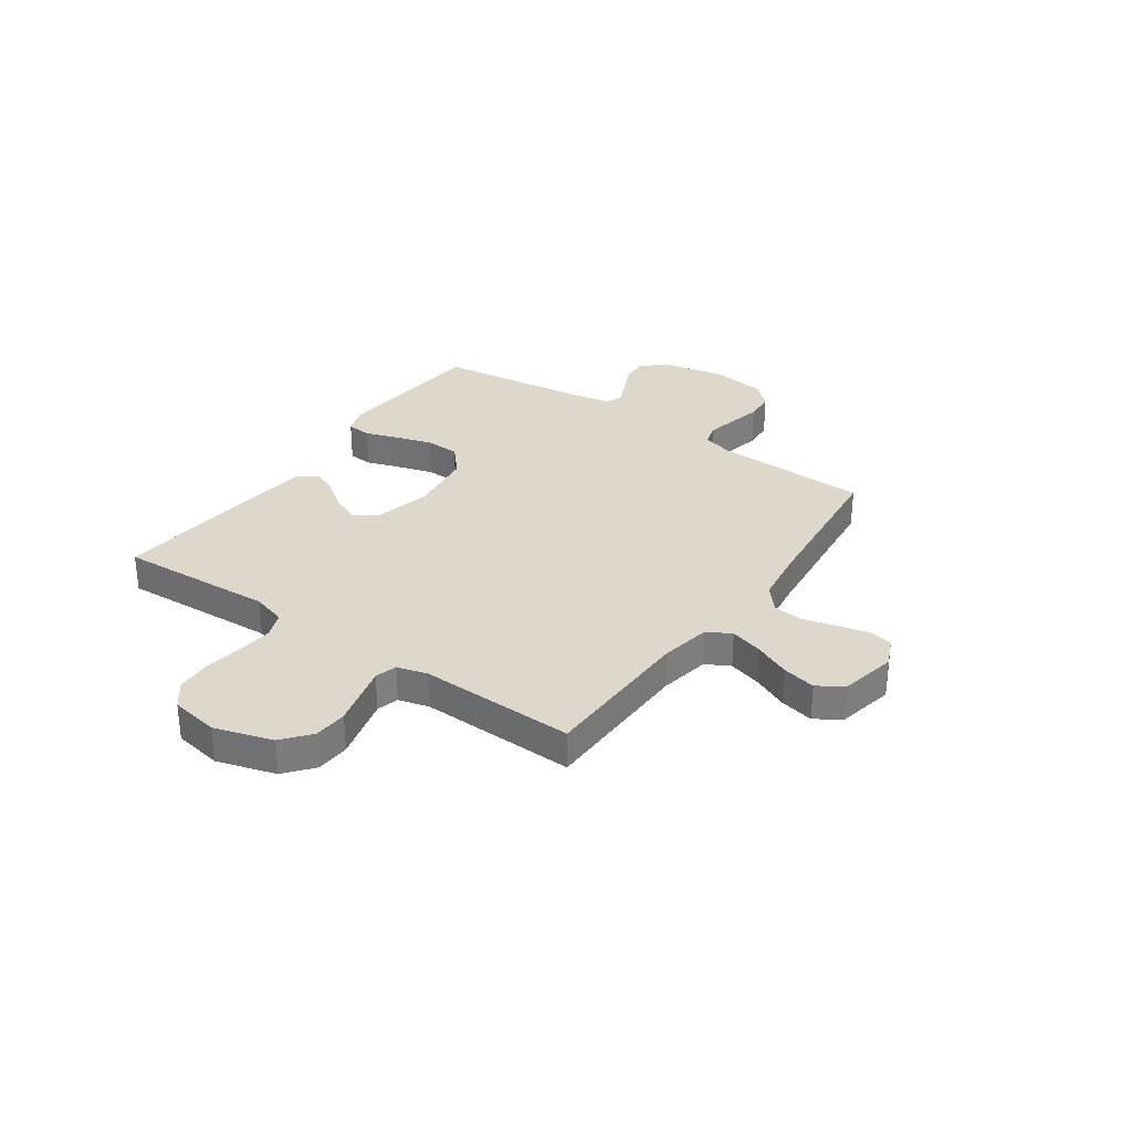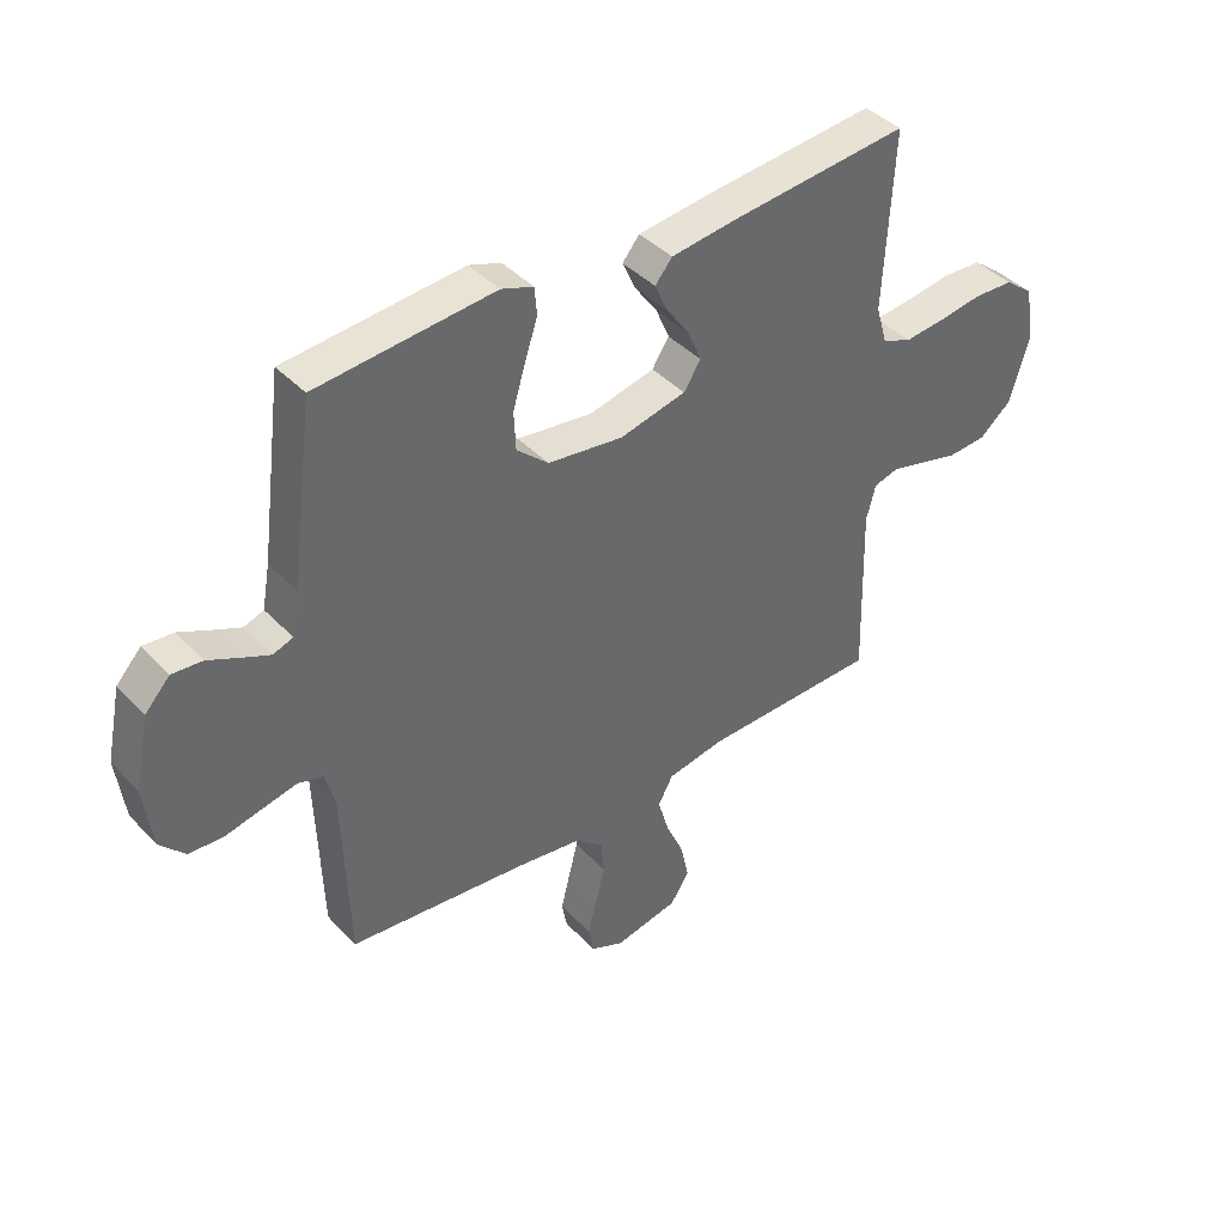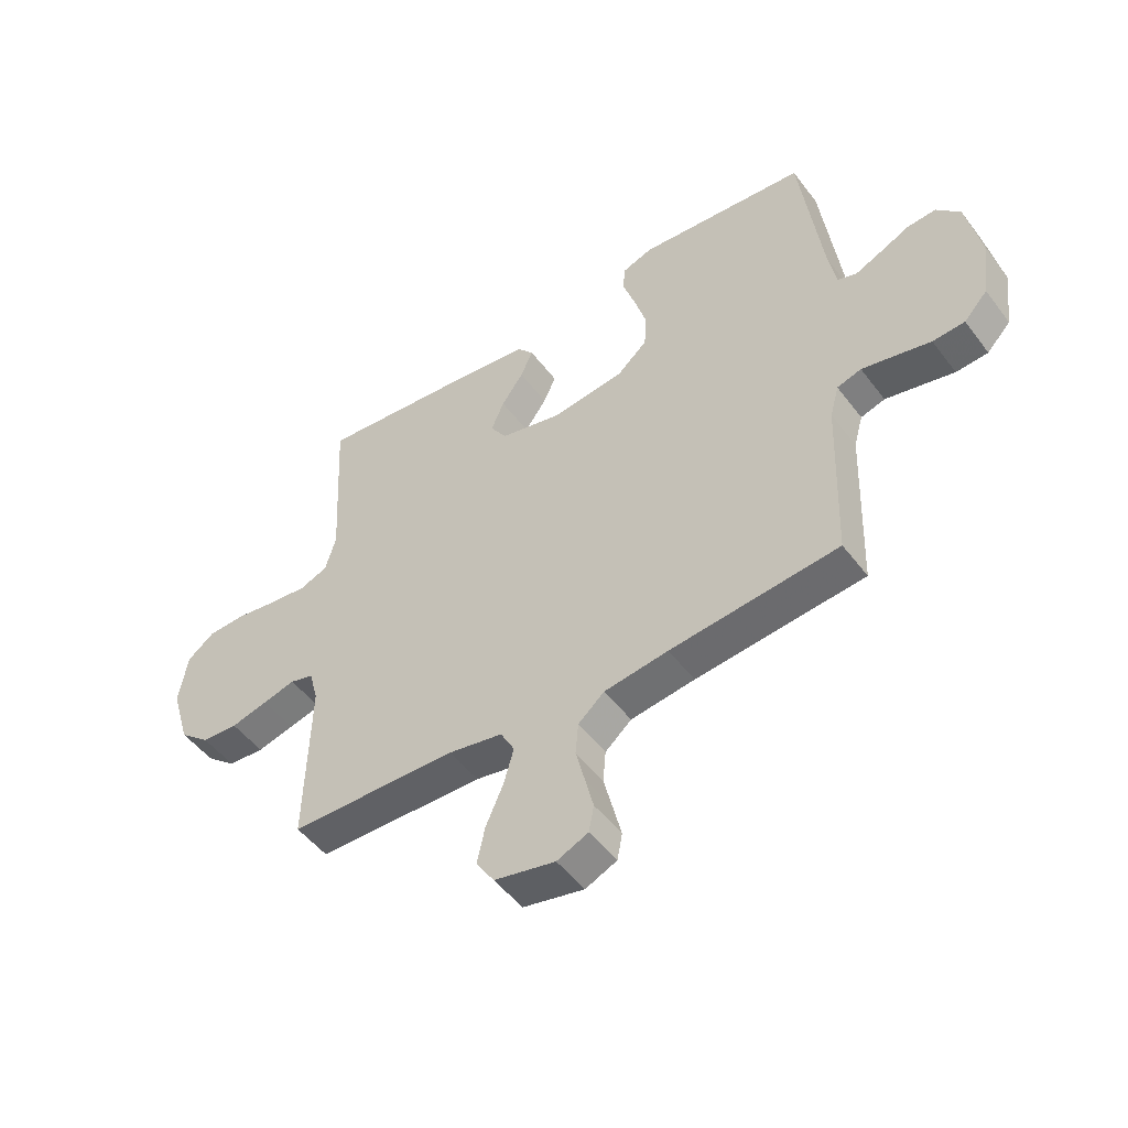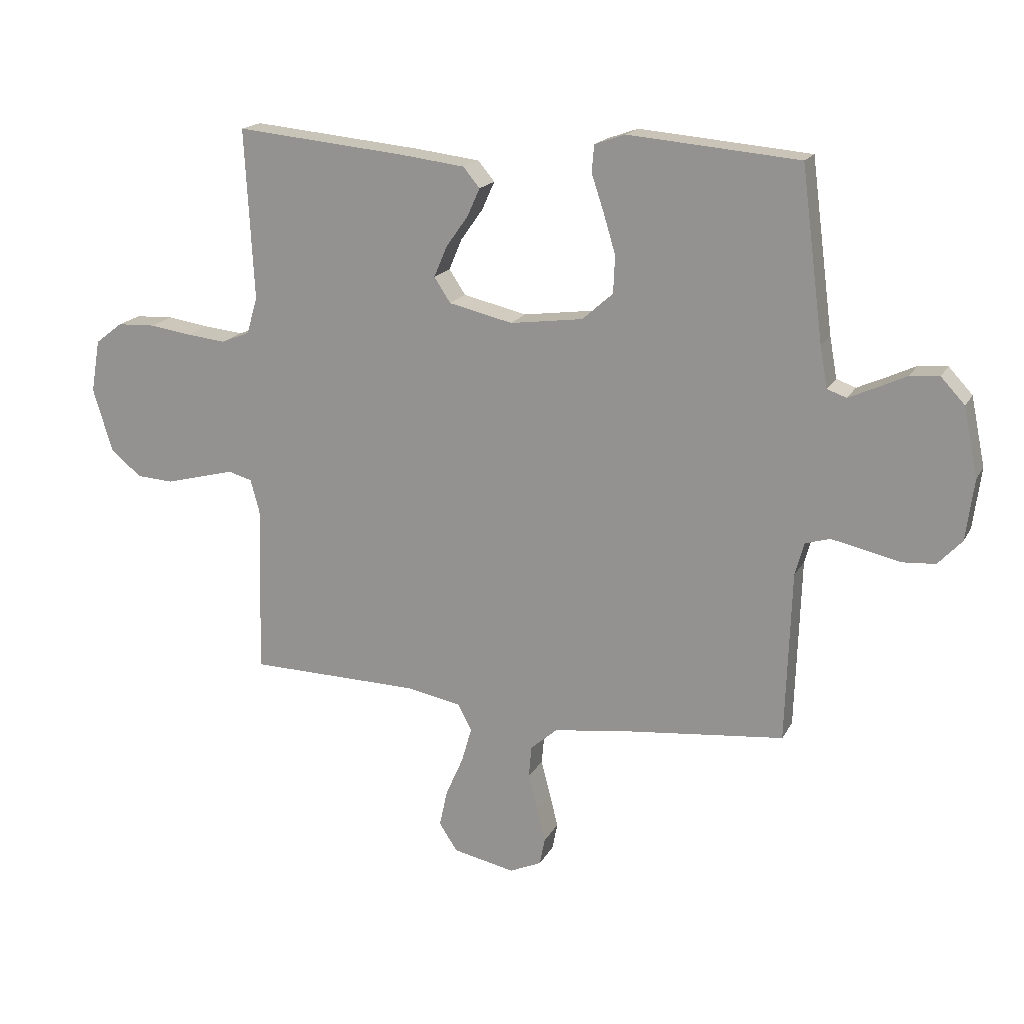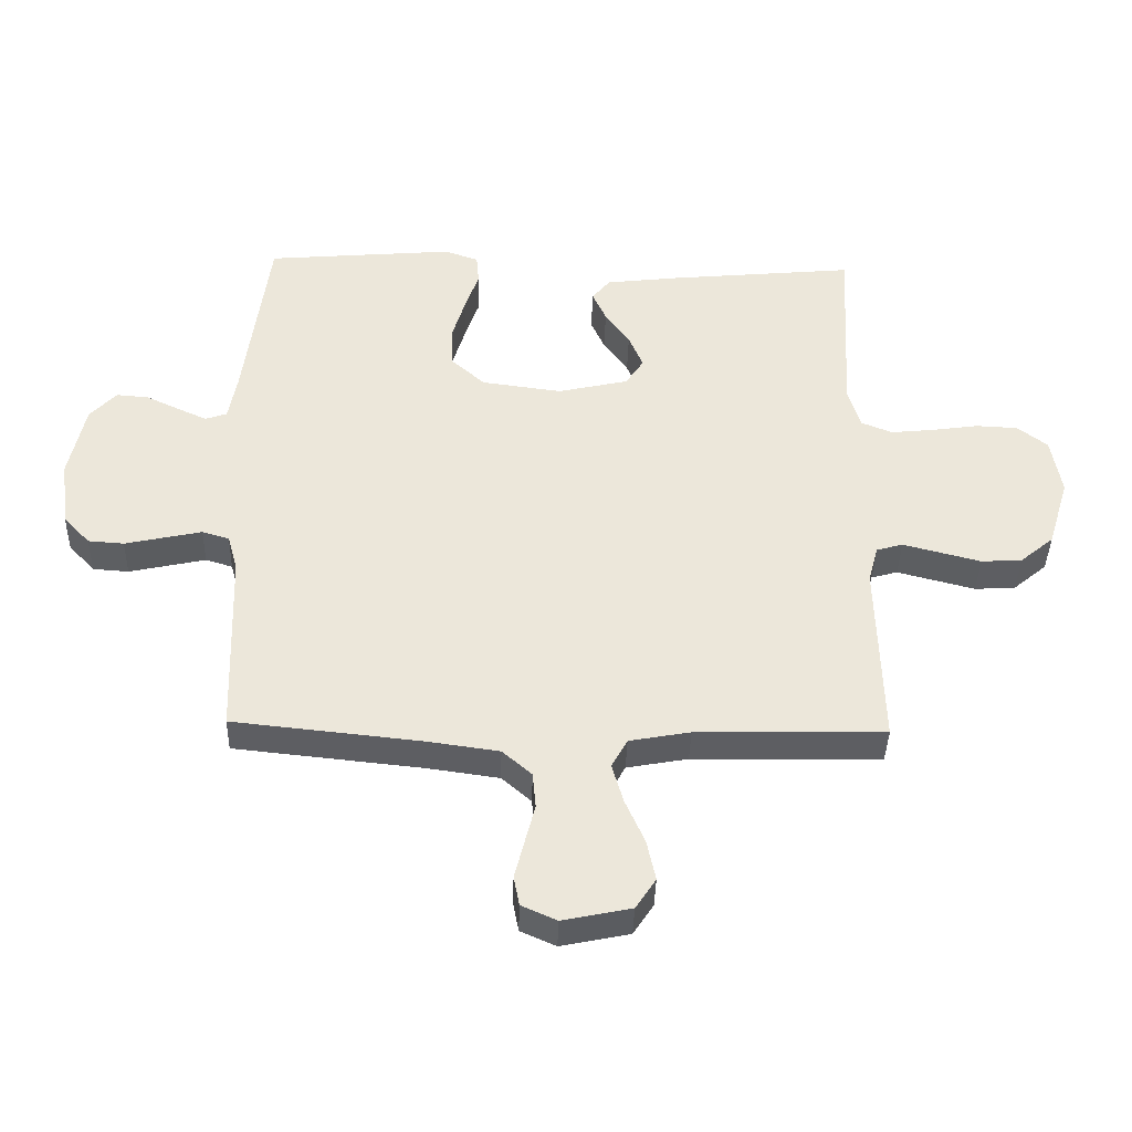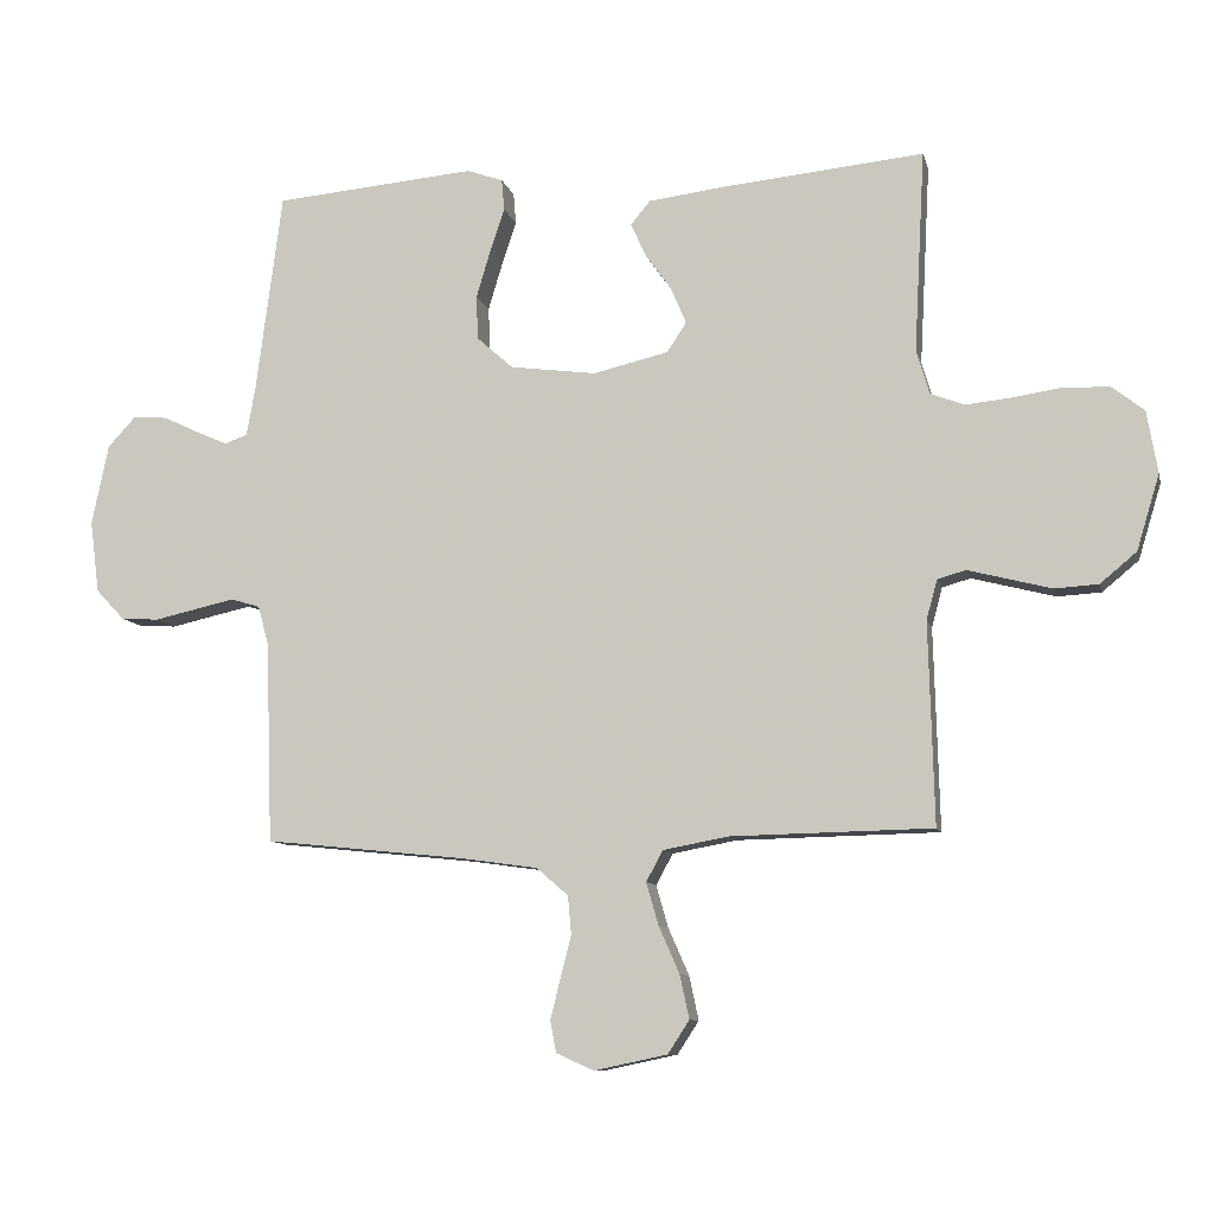
<metadata>
{"format":"obj","ext":"obj","renderer":"f3d","projection":"perspective","resolution":1024,"background":"white","views":[{"elev":31.3,"azim":124.9,"up":"+Y"},{"elev":40.8,"azim":-38.7,"up":"+Z"},{"elev":-49.7,"azim":-144.5,"up":"+Z"},{"elev":17.7,"azim":-159.6,"up":"+Z"},{"elev":-39.5,"azim":-1.6,"up":"+Z"},{"elev":-9.5,"azim":13.0,"up":"+Z"}]}
</metadata>
<code>
v 0.5 0.07 0.5
v 0.484 0.07 0.2
v 0.503 0.07 0.135
v 0.553 0.07 0.115
v 0.622 0.07 0.122
v 0.696 0.07 0.133
v 0.763 0.07 0.13
v 0.811 0.07 0.093
v 0.827 0.07 0
v 0.793 0.07 -0.112
v 0.739 0.07 -0.157
v 0.674 0.07 -0.161
v 0.608 0.07 -0.144
v 0.55 0.07 -0.129
v 0.508 0.07 -0.141
v 0.492 0.07 -0.2
v 0.5 0.07 -0.5
v 0.2 0.07 -0.506
v 0.103 0.07 -0.524
v 0.078 0.07 -0.57
v 0.096 0.07 -0.633
v 0.127 0.07 -0.703
v 0.141 0.07 -0.768
v 0.109 0.07 -0.817
v 0 0.07 -0.84
v -0.056 0.07 -0.815
v -0.065 0.07 -0.768
v -0.05 0.07 -0.708
v -0.034 0.07 -0.645
v -0.039 0.07 -0.588
v -0.086 0.07 -0.547
v -0.2 0.07 -0.531
v -0.5 0.07 -0.5
v -0.51 0.07 -0.2
v -0.526 0.07 -0.142
v -0.569 0.07 -0.129
v -0.628 0.07 -0.142
v -0.691 0.07 -0.156
v -0.748 0.07 -0.152
v -0.79 0.07 -0.107
v -0.804 0.07 0
v -0.779 0.07 0.121
v -0.737 0.07 0.166
v -0.686 0.07 0.162
v -0.633 0.07 0.137
v -0.586 0.07 0.116
v -0.552 0.07 0.128
v -0.539 0.07 0.2
v -0.5 0.07 0.5
v -0.2 0.07 0.526
v -0.146 0.07 0.507
v -0.142 0.07 0.46
v -0.164 0.07 0.394
v -0.185 0.07 0.324
v -0.182 0.07 0.259
v -0.128 0.07 0.211
v 0 0.07 0.194
v 0.112 0.07 0.22
v 0.141 0.07 0.264
v 0.118 0.07 0.318
v 0.079 0.07 0.373
v 0.057 0.07 0.422
v 0.086 0.07 0.457
v 0.2 0.07 0.471
v 0.5 0 0.5
v 0.484 0 0.2
v 0.503 0 0.135
v 0.553 0 0.115
v 0.622 0 0.122
v 0.696 0 0.133
v 0.763 0 0.13
v 0.811 0 0.093
v 0.827 0 0
v 0.793 0 -0.112
v 0.739 0 -0.157
v 0.674 0 -0.161
v 0.608 0 -0.144
v 0.55 0 -0.129
v 0.508 0 -0.141
v 0.492 0 -0.2
v 0.5 0 -0.5
v 0.2 0 -0.506
v 0.103 0 -0.524
v 0.078 0 -0.57
v 0.096 0 -0.633
v 0.127 0 -0.703
v 0.141 0 -0.768
v 0.109 0 -0.817
v 0 0 -0.84
v -0.056 0 -0.815
v -0.065 0 -0.768
v -0.05 0 -0.708
v -0.034 0 -0.645
v -0.039 0 -0.588
v -0.086 0 -0.547
v -0.2 0 -0.531
v -0.5 0 -0.5
v -0.51 0 -0.2
v -0.526 0 -0.142
v -0.569 0 -0.129
v -0.628 0 -0.142
v -0.691 0 -0.156
v -0.748 0 -0.152
v -0.79 0 -0.107
v -0.804 0 0
v -0.779 0 0.121
v -0.737 0 0.166
v -0.686 0 0.162
v -0.633 0 0.137
v -0.586 0 0.116
v -0.552 0 0.128
v -0.539 0 0.2
v -0.5 0 0.5
v -0.2 0 0.526
v -0.146 0 0.507
v -0.142 0 0.46
v -0.164 0 0.394
v -0.185 0 0.324
v -0.182 0 0.259
v -0.128 0 0.211
v 0 0 0.194
v 0.112 0 0.22
v 0.141 0 0.264
v 0.118 0 0.318
v 0.079 0 0.373
v 0.057 0 0.422
v 0.086 0 0.457
v 0.2 0 0.471
f 63 64 1 2
f 60 61 62 63
f 59 60 63 2
f 58 59 2 3
f 57 58 3 4
f 56 57 4
f 50 51 52 53
f 48 49 50 53
f 47 48 53 54
f 42 43 44 45
f 42 45 46
f 41 42 46
f 40 41 46 47
f 37 38 39 40
f 36 37 40 47
f 32 33 34
f 31 32 34 35
f 30 31 35
f 26 27 28 29
f 24 25 26 29
f 24 29 30
f 21 22 23 24
f 20 21 24 30
f 19 20 30 35
f 16 17 18
f 15 16 18 19
f 11 12 13 14
f 9 10 11 14
f 9 14 15
f 8 9 15
f 5 6 7 8
f 4 5 8 15
f 56 4 15 19
f 36 47 54 55
f 35 36 55 56
f 19 35 56
f 66 65 128 127
f 127 126 125 124
f 66 127 124 123
f 67 66 123 122
f 68 67 122 121
f 68 121 120
f 117 116 115 114
f 117 114 113 112
f 118 117 112 111
f 109 108 107 106
f 110 109 106
f 110 106 105
f 111 110 105 104
f 104 103 102 101
f 111 104 101 100
f 98 97 96
f 99 98 96 95
f 99 95 94
f 93 92 91 90
f 93 90 89 88
f 94 93 88
f 88 87 86 85
f 94 88 85 84
f 99 94 84 83
f 82 81 80
f 83 82 80 79
f 78 77 76 75
f 78 75 74 73
f 79 78 73
f 79 73 72
f 72 71 70 69
f 79 72 69 68
f 83 79 68 120
f 119 118 111 100
f 120 119 100 99
f 120 99 83
f 1 65 66 2
f 2 66 67 3
f 3 67 68 4
f 4 68 69 5
f 5 69 70 6
f 6 70 71 7
f 7 71 72 8
f 8 72 73 9
f 9 73 74 10
f 10 74 75 11
f 11 75 76 12
f 12 76 77 13
f 13 77 78 14
f 14 78 79 15
f 15 79 80 16
f 16 80 81 17
f 17 81 82 18
f 18 82 83 19
f 19 83 84 20
f 20 84 85 21
f 21 85 86 22
f 22 86 87 23
f 23 87 88 24
f 24 88 89 25
f 25 89 90 26
f 26 90 91 27
f 27 91 92 28
f 28 92 93 29
f 29 93 94 30
f 30 94 95 31
f 31 95 96 32
f 32 96 97 33
f 33 97 98 34
f 34 98 99 35
f 35 99 100 36
f 36 100 101 37
f 37 101 102 38
f 38 102 103 39
f 39 103 104 40
f 40 104 105 41
f 41 105 106 42
f 42 106 107 43
f 43 107 108 44
f 44 108 109 45
f 45 109 110 46
f 46 110 111 47
f 47 111 112 48
f 48 112 113 49
f 49 113 114 50
f 50 114 115 51
f 51 115 116 52
f 52 116 117 53
f 53 117 118 54
f 54 118 119 55
f 55 119 120 56
f 56 120 121 57
f 57 121 122 58
f 58 122 123 59
f 59 123 124 60
f 60 124 125 61
f 61 125 126 62
f 62 126 127 63
f 63 127 128 64
f 64 128 65 1

</code>
